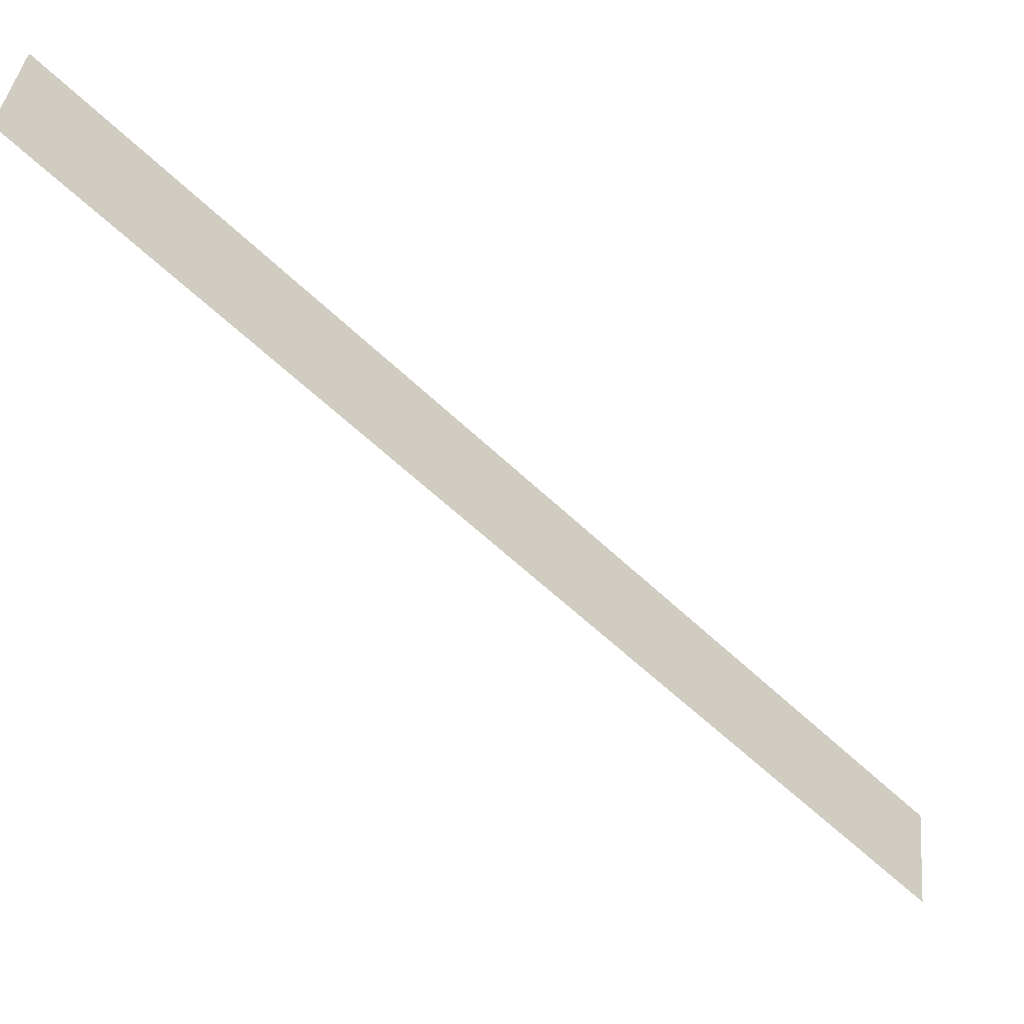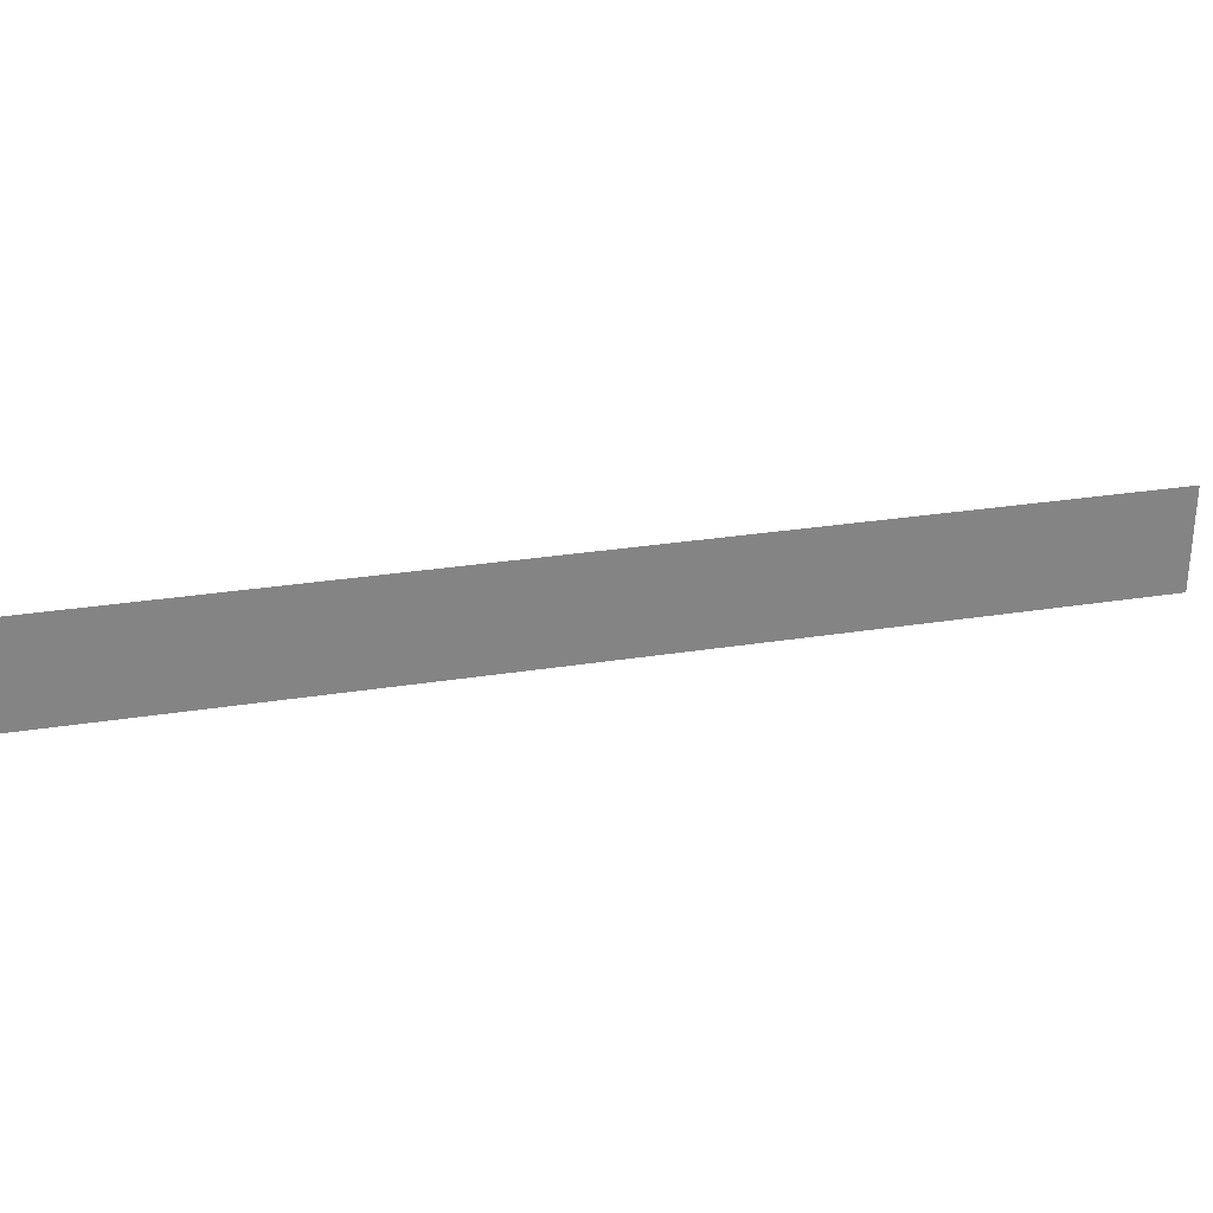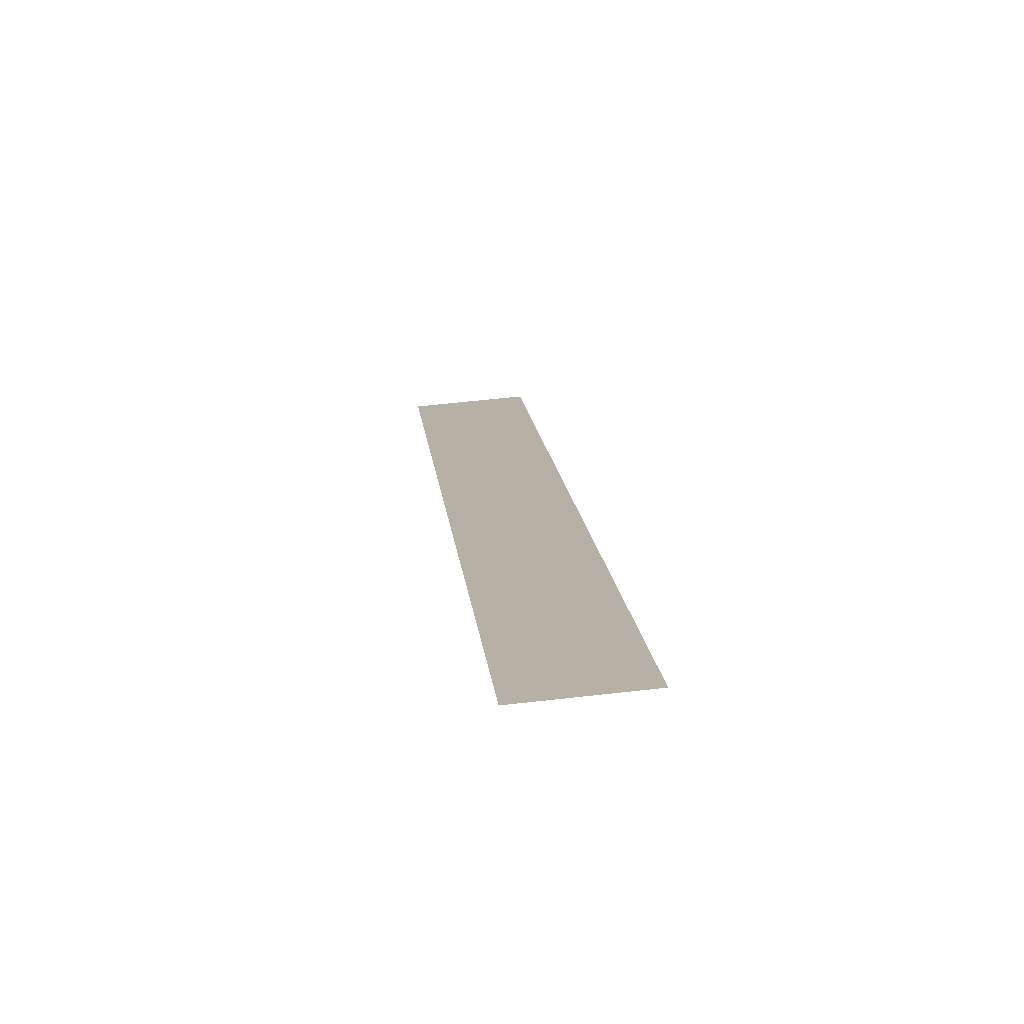
<metadata>
{"format":"obj","ext":"obj","renderer":"f3d","projection":"perspective","resolution":1024,"background":"white","views":[{"elev":39.5,"azim":-173.8,"up":"+Z"},{"elev":28.7,"azim":-58.4,"up":"+Y"},{"elev":57.7,"azim":83.2,"up":"+Z"}]}
</metadata>
<code>
v  282.8 0 282.8
v  353.6 0 353.6
v  353.6 10 353.6
v  282.8 10 282.8
g 0
f 1 2 3
f 1 3 4

</code>
